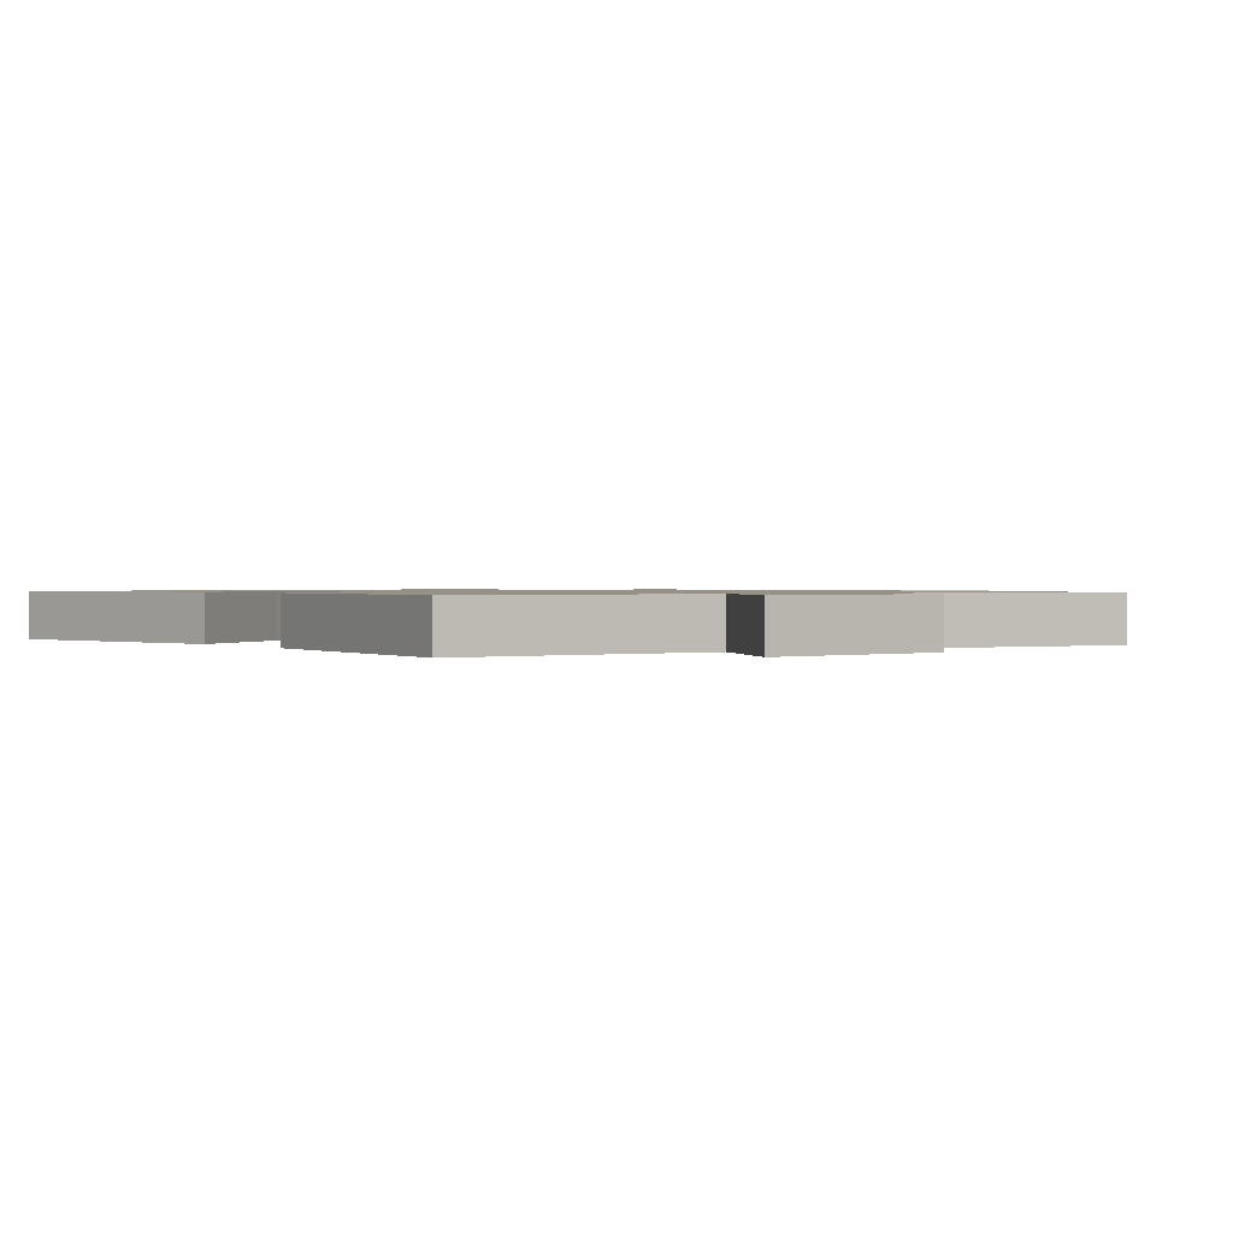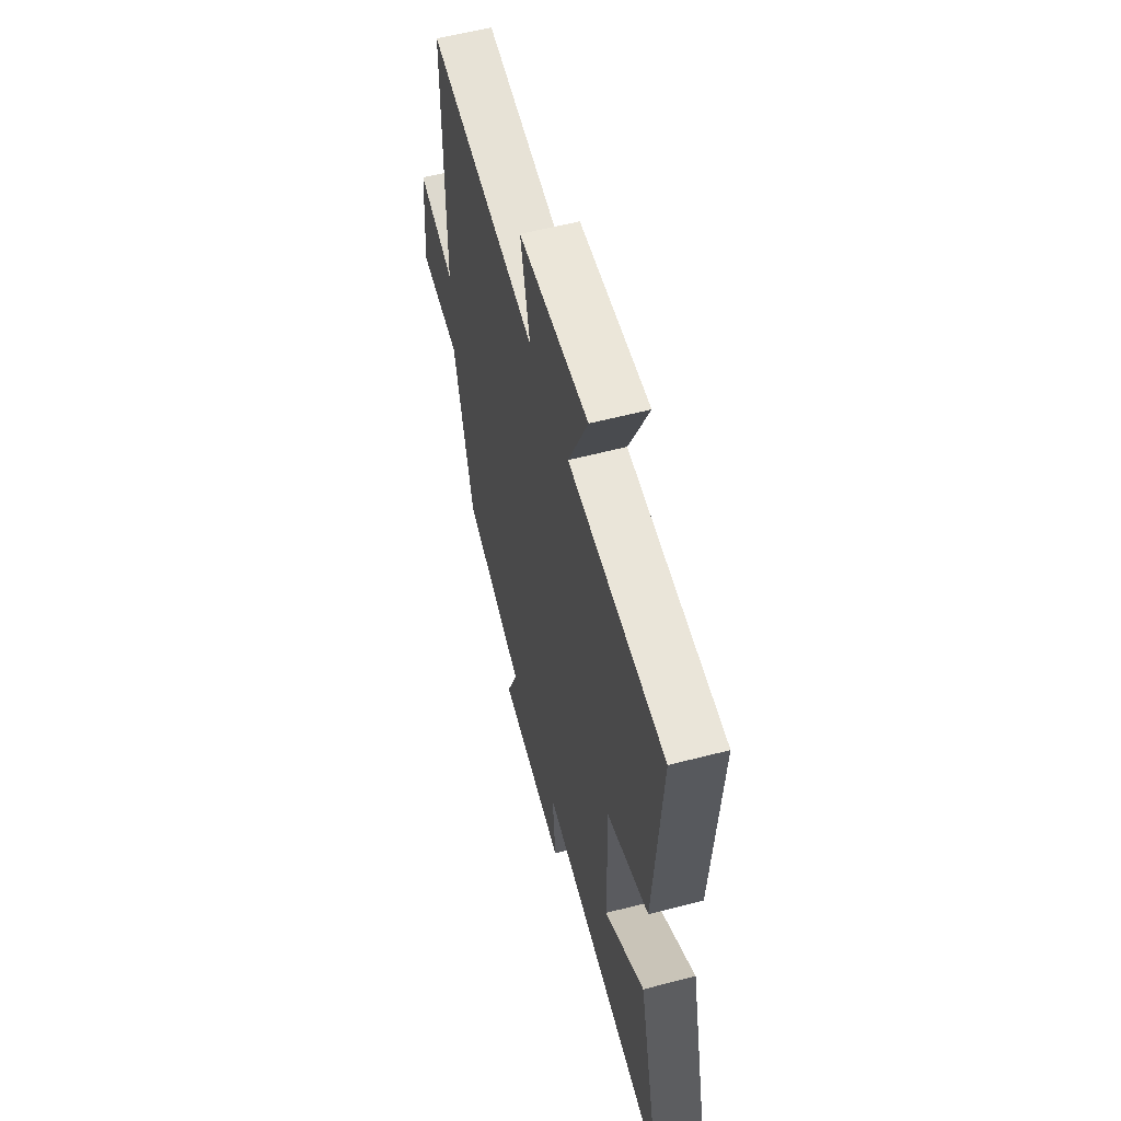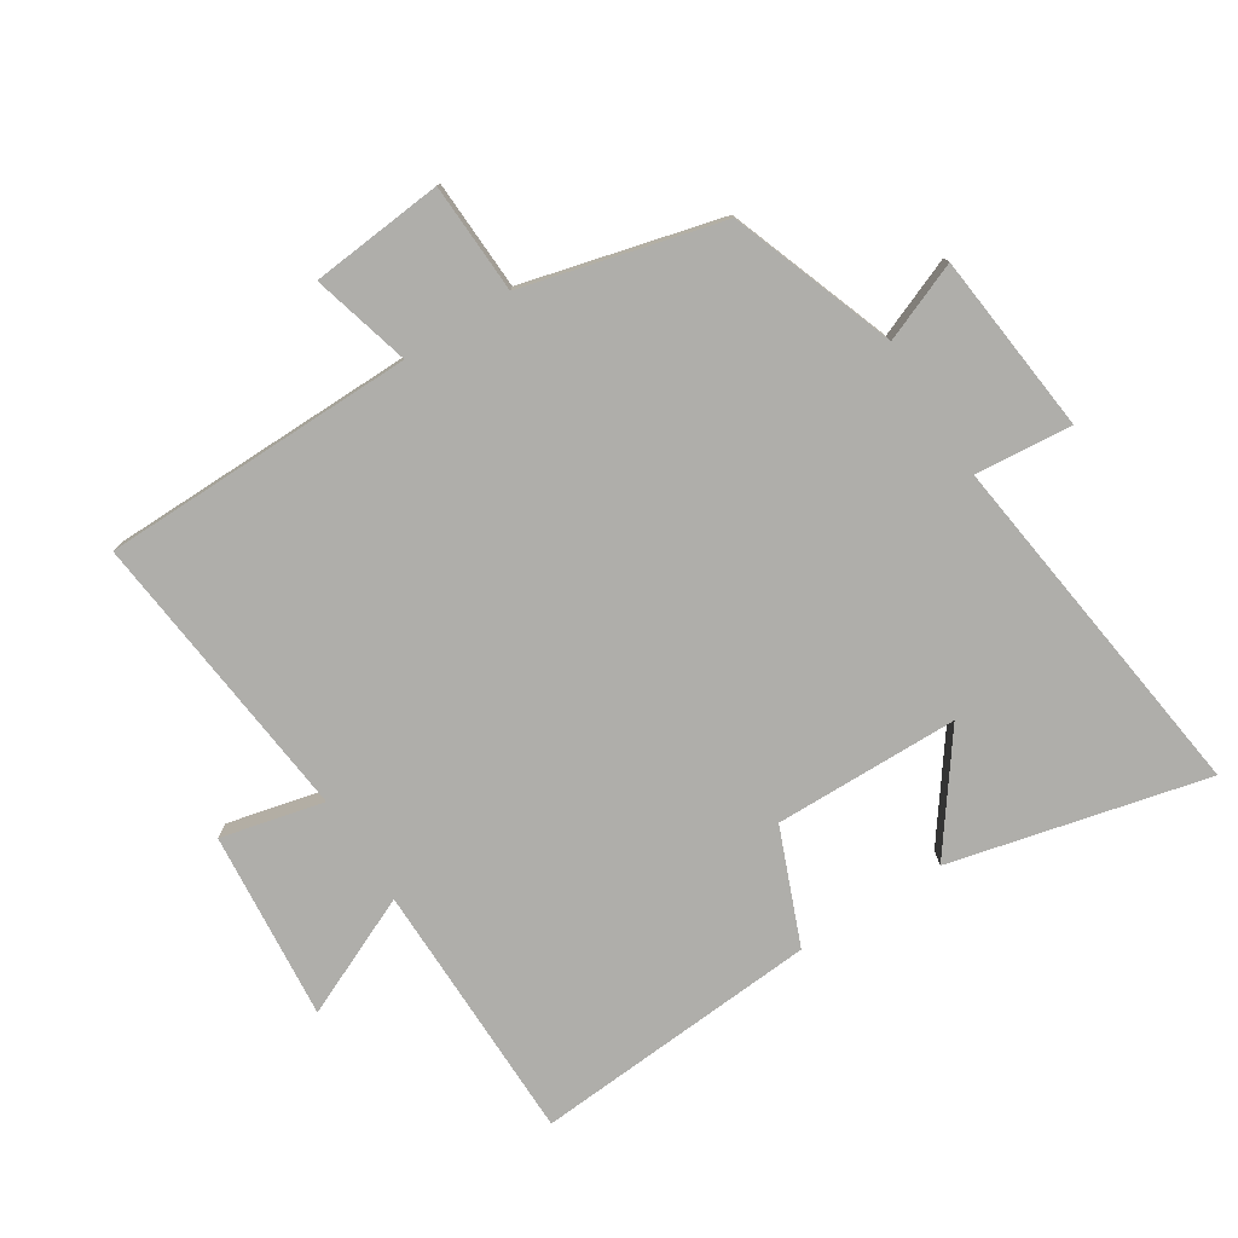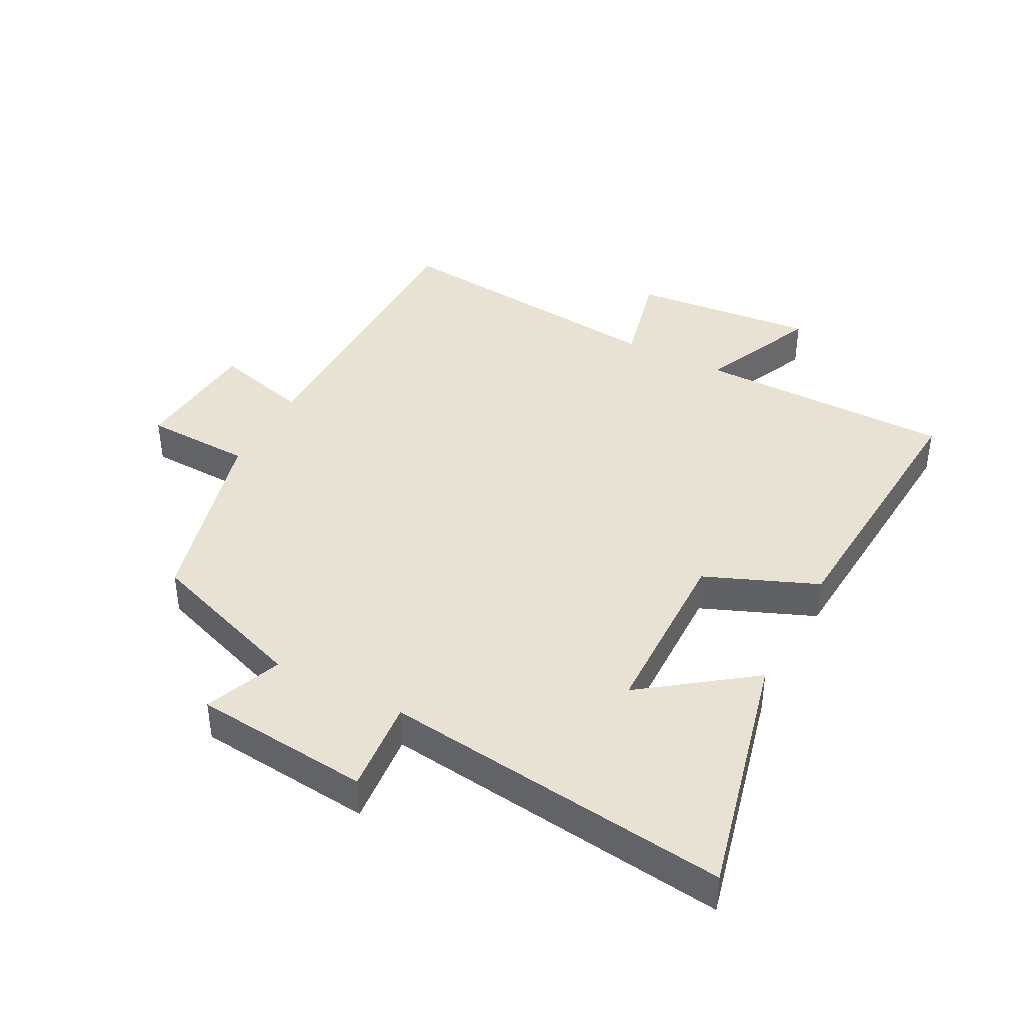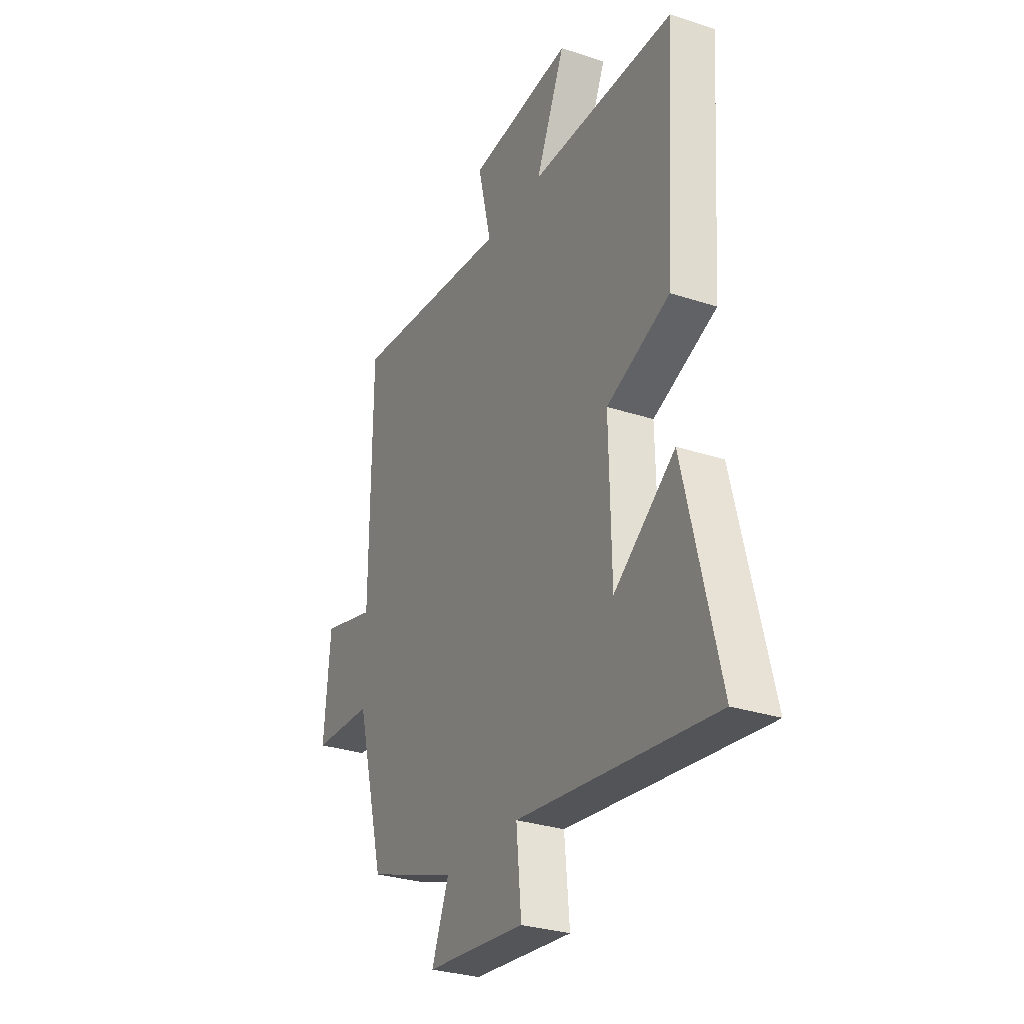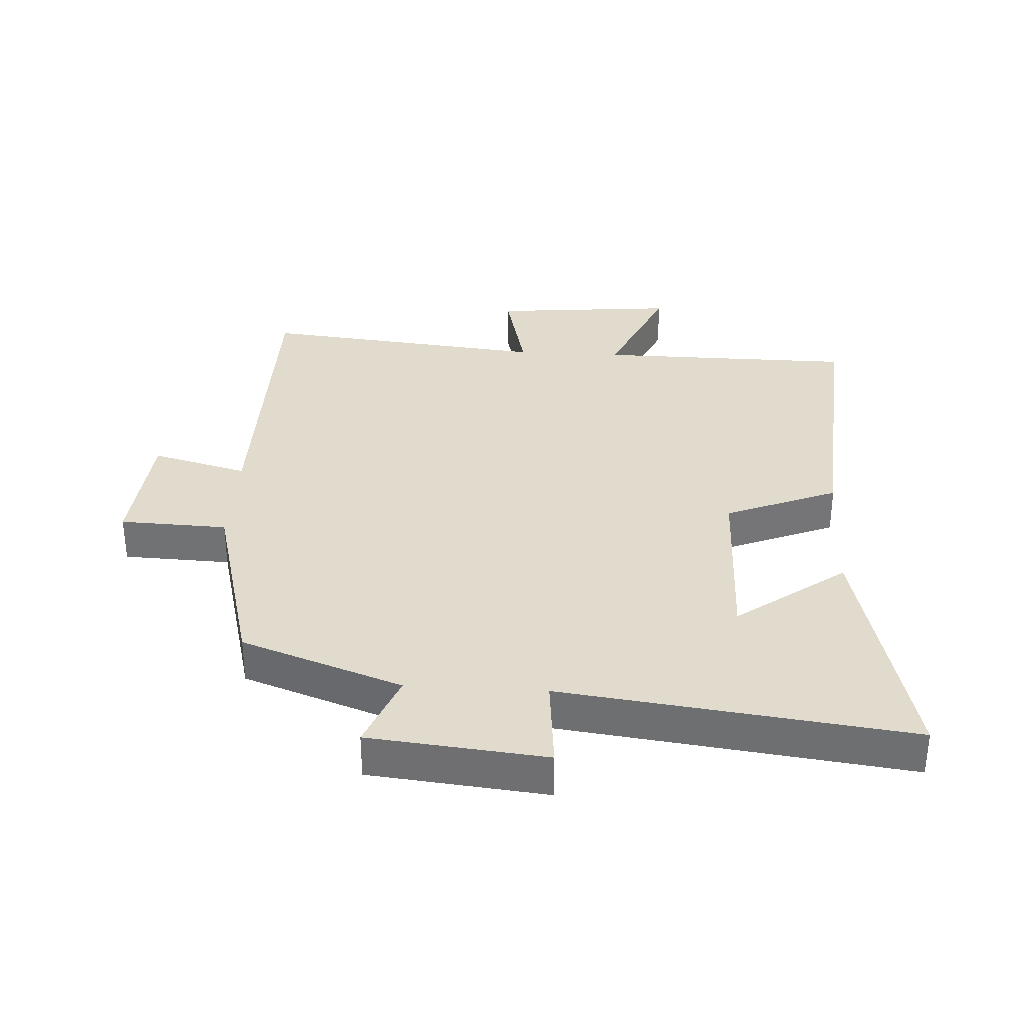
<metadata>
{"format":"obj","ext":"obj","renderer":"f3d","projection":"perspective","resolution":1024,"background":"white","views":[{"elev":0.9,"azim":-33.7,"up":"+Y"},{"elev":58.0,"azim":-105.1,"up":"+Z"},{"elev":-77.6,"azim":122.7,"up":"+Y"},{"elev":40.7,"azim":-152.2,"up":"+Y"},{"elev":-29.8,"azim":-115.8,"up":"+Z"},{"elev":33.9,"azim":-176.6,"up":"+Y"}]}
</metadata>
<code>
v 0.497 0.07 0.546
v 0.5 0.07 0.064
v 0.651 0.07 0.104
v 0.669 0.07 -0.1
v 0.5 0.07 -0.106
v 0.42 0.07 -0.41
v 0.167 0.07 -0.5
v 0.215 0.07 -0.621
v -0.063 0.07 -0.649
v -0.049 0.07 -0.5
v -0.596 0.07 -0.568
v -0.5 0.07 -0.174
v -0.33 0.07 -0.3
v -0.324 0.07 -0.016
v -0.5 0.07 0.056
v -0.53 0.07 0.498
v -0.126 0.07 0.5
v -0.208 0.07 0.686
v 0.082 0.07 0.658
v 0.044 0.07 0.5
v 0.497 0 0.546
v 0.5 0 0.064
v 0.651 0 0.104
v 0.669 0 -0.1
v 0.5 0 -0.106
v 0.42 0 -0.41
v 0.167 0 -0.5
v 0.215 0 -0.621
v -0.063 0 -0.649
v -0.049 0 -0.5
v -0.596 0 -0.568
v -0.5 0 -0.174
v -0.33 0 -0.3
v -0.324 0 -0.016
v -0.5 0 0.056
v -0.53 0 0.498
v -0.126 0 0.5
v -0.208 0 0.686
v 0.082 0 0.658
v 0.044 0 0.5
f 17 18 19 20
f 15 16 17 20
f 14 15 20 1
f 13 14 1 2
f 11 12 13
f 10 11 13 2
f 7 8 9 10
f 5 6 7 10
f 5 10 2 3
f 3 4 5
f 40 39 38 37
f 40 37 36 35
f 21 40 35 34
f 22 21 34 33
f 33 32 31
f 22 33 31 30
f 30 29 28 27
f 30 27 26 25
f 23 22 30 25
f 25 24 23
f 1 21 22 2
f 2 22 23 3
f 3 23 24 4
f 4 24 25 5
f 5 25 26 6
f 6 26 27 7
f 7 27 28 8
f 8 28 29 9
f 9 29 30 10
f 10 30 31 11
f 11 31 32 12
f 12 32 33 13
f 13 33 34 14
f 14 34 35 15
f 15 35 36 16
f 16 36 37 17
f 17 37 38 18
f 18 38 39 19
f 19 39 40 20
f 20 40 21 1

</code>
